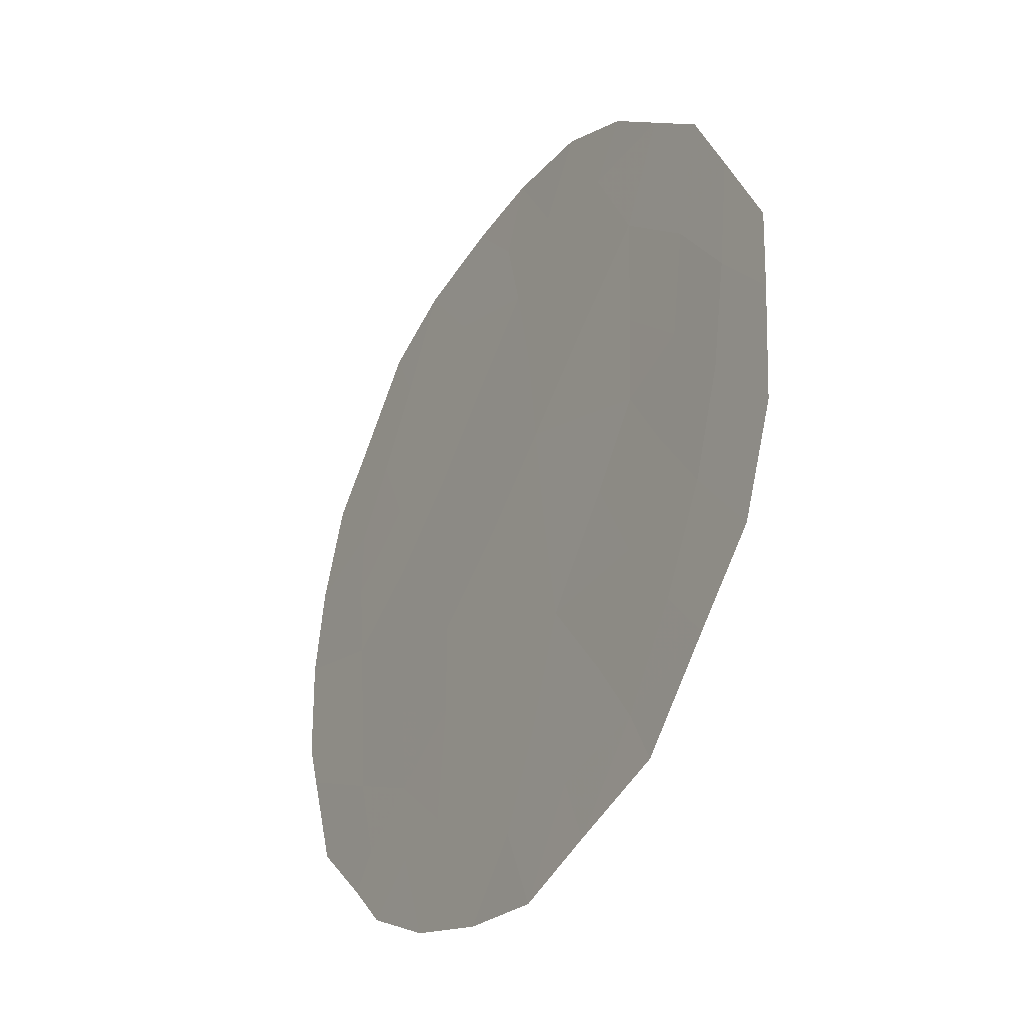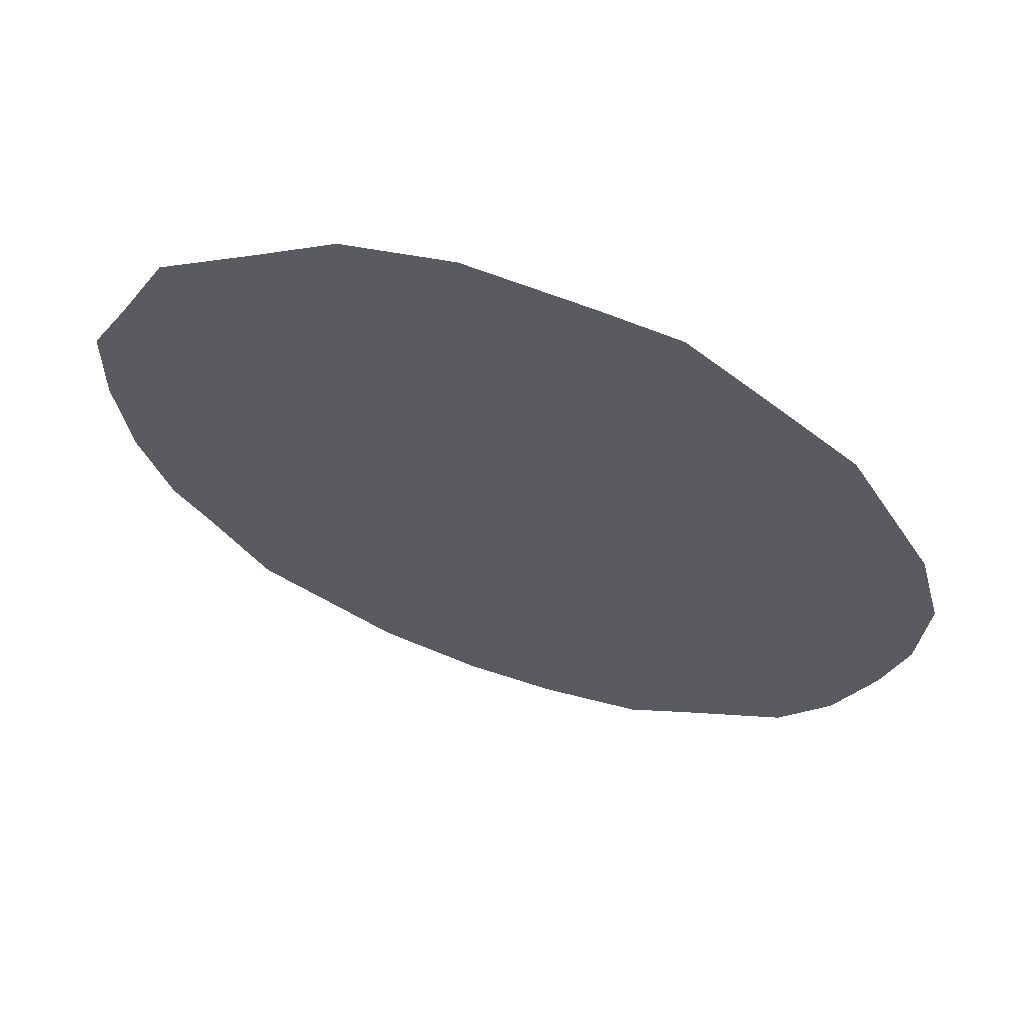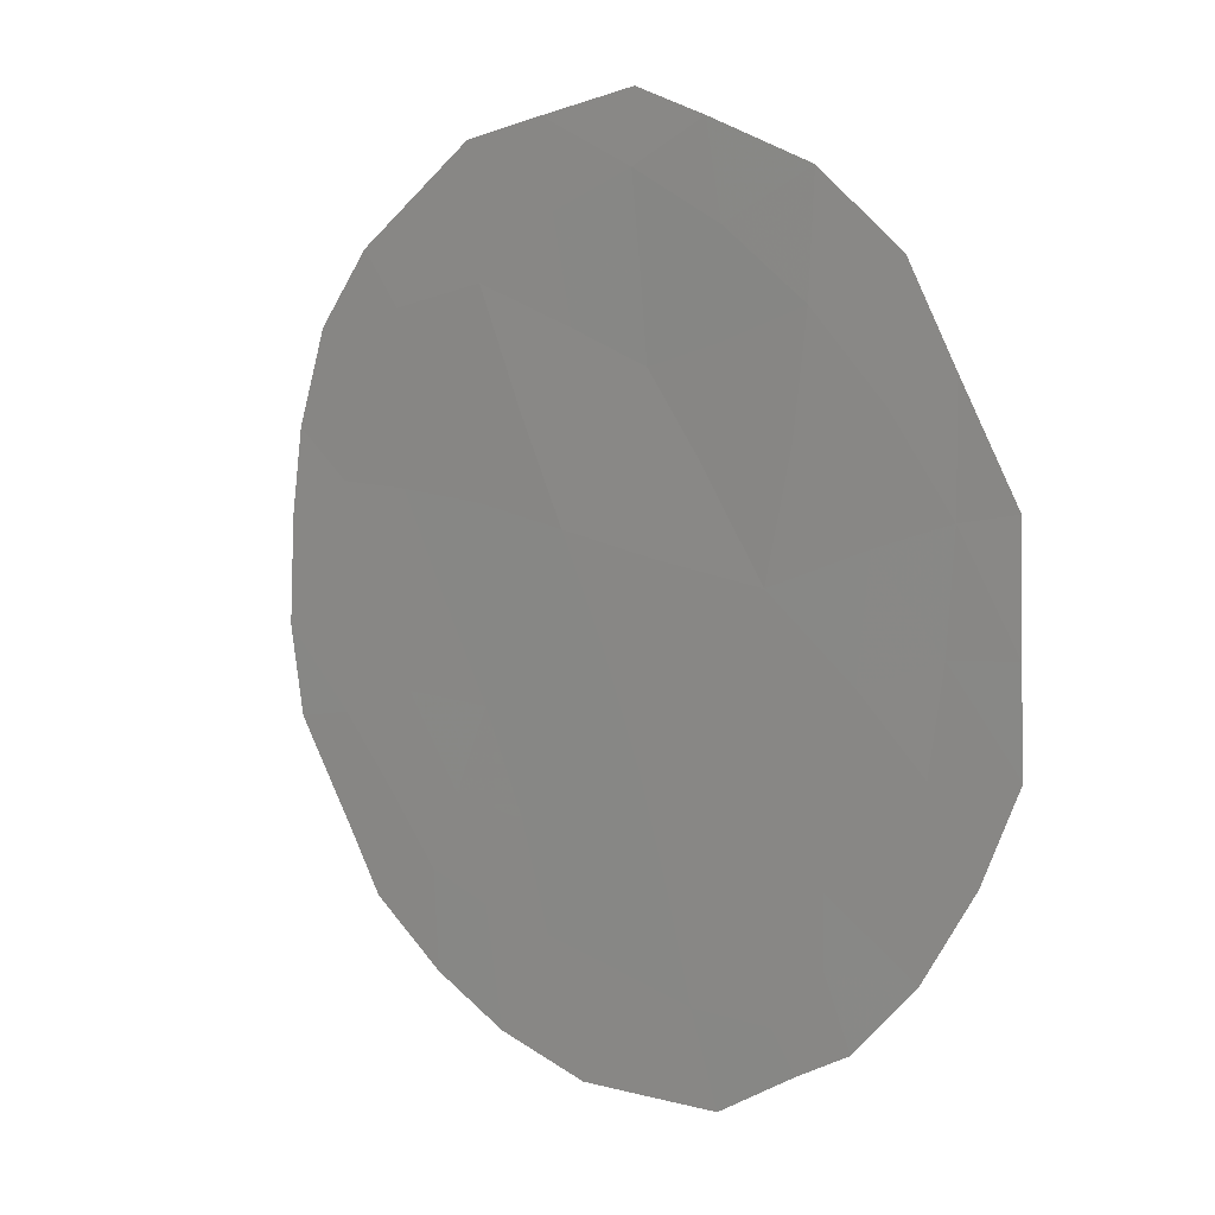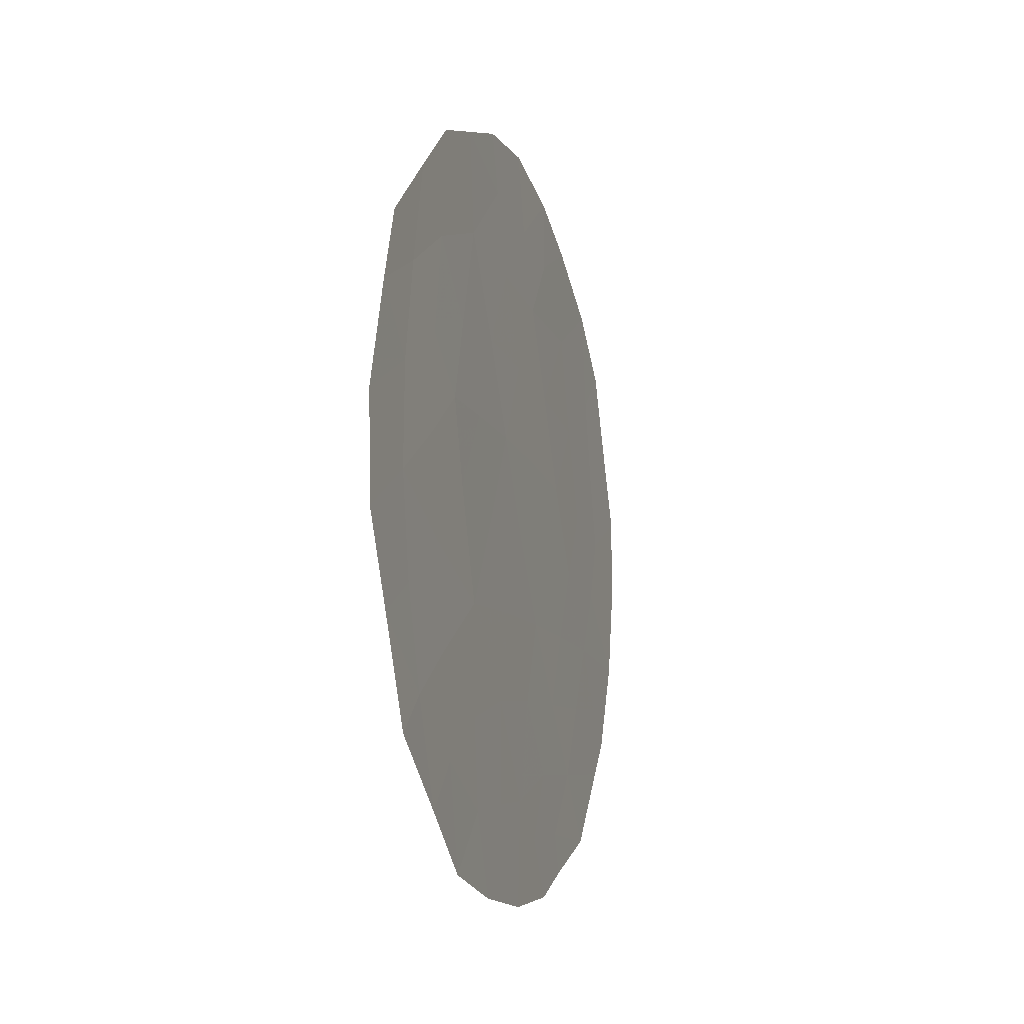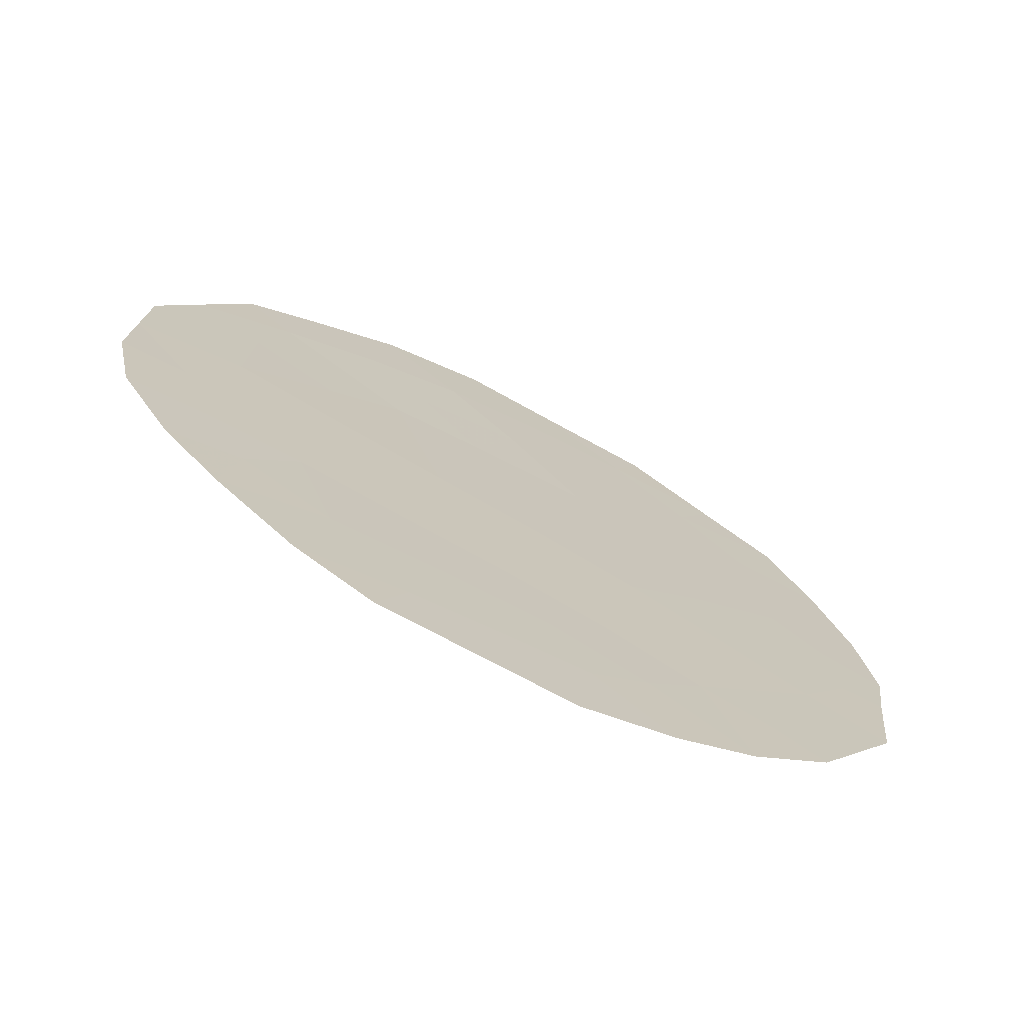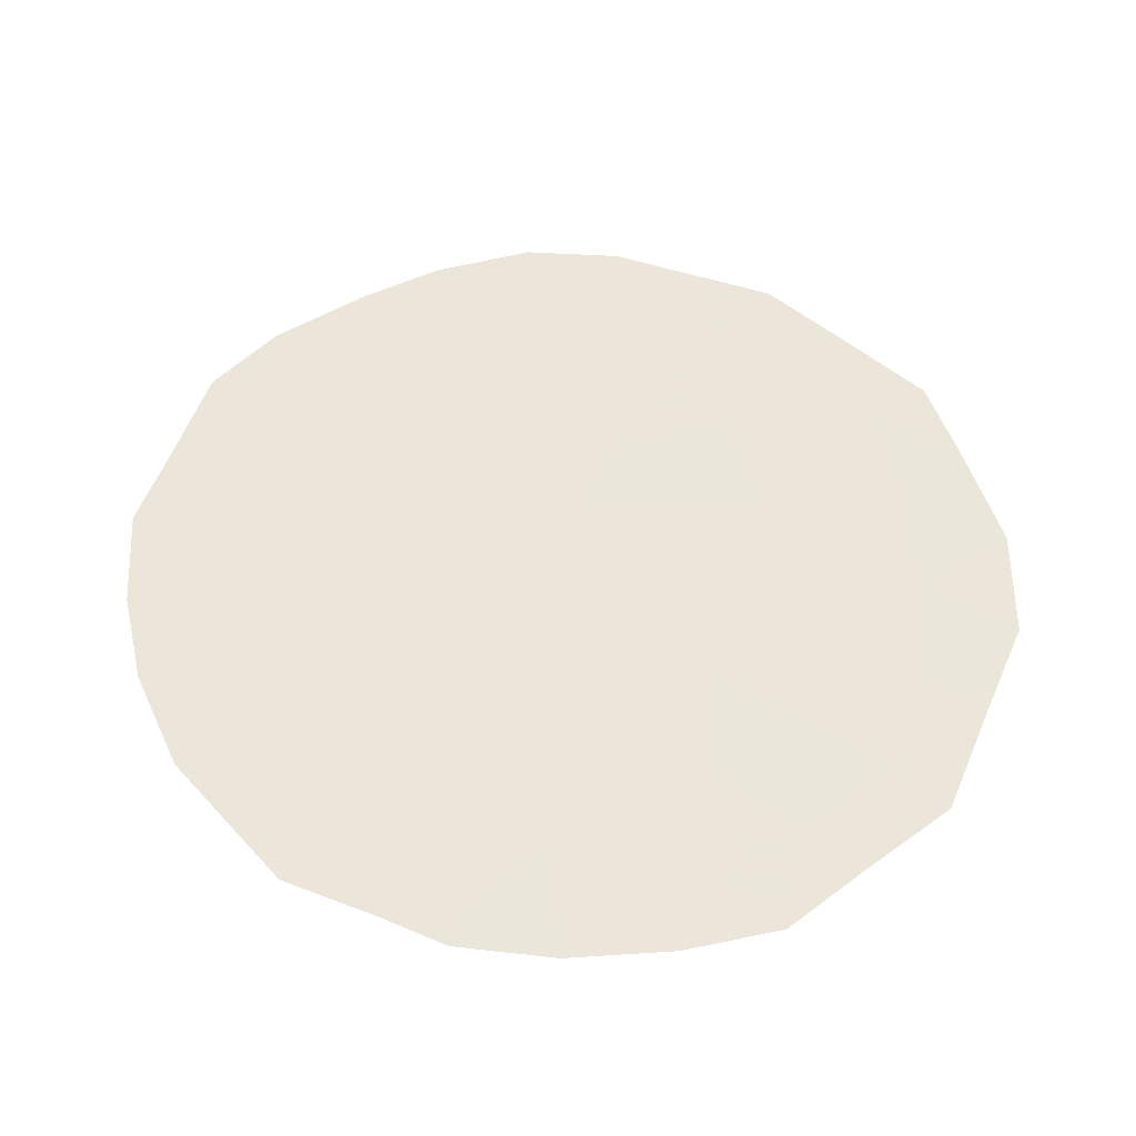
<metadata>
{"format":"obj","ext":"obj","renderer":"f3d","projection":"perspective","resolution":1024,"background":"white","views":[{"elev":73.6,"azim":12.1,"up":"+Z"},{"elev":32.1,"azim":111.0,"up":"+Z"},{"elev":55.6,"azim":-34.4,"up":"+Z"},{"elev":-11.3,"azim":46.7,"up":"+Y"},{"elev":-38.6,"azim":-120.9,"up":"+Z"},{"elev":-36.6,"azim":-59.9,"up":"+Y"}]}
</metadata>
<code>
v -79.12 -11.96 82.16
v -78.07 -10.97 84.05
v -78.24 -8.777 83.8
v -78.84 -9.877 82.7
v -80.3 -8.106 80.17
v -80.72 -10.09 79.38
v -81.62 -10.46 77.8
v -79.74 -9.904 81.13
v -80.85 -13.5 79.08
v -80.26 -11.87 80.17
v -80.96 -7.011 79.03
v -81.41 -7.584 78.22
v -78.77 -7.013 82.91
v -78.4 -7.652 83.54
v -78 -13.53 84.08
v -77.6 -11.51 84.84
v -77.62 -10.38 84.85
v -77.82 -9.21 84.52
v -82.02 -10.05 77.08
v -77.97 -8.419 84.28
v -81.88 -12.01 77.3
v -80.08 -6.366 80.61
v -79.27 -15 81.82
v -81.48 -13.4 77.98
v -81.09 -14.26 78.63
v -81.72 -8.231 77.67
v -81.91 -9.415 77.29
v -79.59 -6.44 81.47
v -78.79 -14.79 82.67
v -80.31 -14.95 80
v -80.62 -14.66 79.47
v -81.65 -13.01 77.69
v -78.49 -10.4 83.31
v -78.54 -9.343 83.24
v -80.92 -8.153 79.08
v -80.56 -7.414 79.72
v -78.68 -8.239 83.04
v -80.51 -9.073 79.77
v -81.05 -9.249 78.83
v -79.1 -13.16 82.17
v -78.6 -12.6 83.04
v -78.11 -9.863 84
v -78.94 -10.78 82.49
v -79.45 -10.9 81.6
v -79.25 -9.882 81.98
v -78.55 -11.49 83.19
v -81.99 -11.08 77.12
v -80.01 -8.964 80.67
v -80.24 -9.976 80.24
v -81.48 -11.16 78.03
v -80.97 -11.05 78.92
v -81.2 -10.28 78.54
v -79.73 -11.89 81.1
v -79.98 -10.91 80.67
v -80.57 -6.626 79.72
v -80.16 -7.242 80.44
v -79.52 -14 81.41
v -79.12 -14.12 82.1
v -78.12 -12.06 83.93
v -79.8 -7.997 81.07
v -79.67 -7.098 81.32
v -79.5 -8.905 81.57
v -81.54 -9.652 77.96
v -78.69 -13.68 82.87
v -78.43 -14.21 83.31
v -77.79 -12.43 84.48
v -80.48 -10.97 79.79
v -80.76 -11.87 79.28
v -79.56 -12.89 81.37
v -80.06 -12.79 80.5
v -80.34 -13.57 79.97
v -80.14 -14.33 80.31
v -80.56 -14.22 79.58
v -81.46 -12.58 78.02
v -81.07 -12.67 78.71
v -80.56 -12.73 79.62
v -79.8 -15.07 80.88
v -79 -8.985 82.44
v -79.18 -6.726 82.19
v -81.27 -11.9 78.37
v -79.22 -7.852 82.1
v -78.24 -13.11 83.67
v -81.46 -8.693 78.12
v -79.88 -13.92 80.78
f 33 34 42
f 3 37 14
f 38 39 35
f 2 17 16
f 64 40 41
f 2 42 17
f 43 44 45
f 46 43 33
f 3 14 20
f 38 48 49
f 7 50 47
f 52 50 7
f 53 54 44
f 36 55 56
f 9 25 24
f 35 83 12
f 59 41 46
f 60 56 61
f 48 60 62
f 65 82 15
f 82 59 66
f 51 67 68
f 67 49 54
f 53 69 70
f 71 72 73
f 25 73 31
f 52 63 39
f 80 75 74
f 76 70 71
f 40 57 69
f 9 73 25
f 45 62 78
f 68 76 75
f 37 34 78
f 3 20 18
f 81 61 79
f 2 33 42
f 33 4 34
f 42 34 3
f 5 35 36
f 36 35 11
f 55 36 11
f 11 35 12
f 13 37 81
f 37 13 14
f 5 38 35
f 38 6 39
f 64 58 40
f 41 40 1
f 18 42 3
f 42 18 17
f 4 43 45
f 43 1 44
f 45 44 8
f 2 46 33
f 46 1 43
f 33 43 4
f 7 47 19
f 6 38 49
f 38 5 48
f 49 48 8
f 50 21 47
f 6 51 52
f 51 80 50
f 52 51 50
f 1 53 44
f 53 10 54
f 44 54 8
f 5 36 56
f 56 55 22
f 57 58 23
f 77 57 23
f 2 59 46
f 59 82 41
f 46 41 1
f 81 60 61
f 60 5 56
f 61 56 22
f 61 28 79
f 28 61 22
f 8 48 62
f 48 5 60
f 62 60 81
f 19 63 7
f 63 27 83
f 27 63 19
f 82 65 64
f 58 64 29
f 65 29 64
f 59 16 66
f 16 59 2
f 66 15 82
f 80 51 68
f 51 6 67
f 68 67 10
f 10 67 54
f 67 6 49
f 54 49 8
f 10 53 70
f 53 1 69
f 70 69 84
f 9 71 73
f 71 84 72
f 73 72 30
f 73 30 31
f 74 32 21
f 6 52 39
f 52 7 63
f 39 63 83
f 24 75 9
f 75 24 74
f 32 74 24
f 9 76 71
f 76 10 70
f 71 70 84
f 23 58 29
f 1 40 69
f 40 58 57
f 69 57 84
f 72 77 30
f 4 45 78
f 45 8 62
f 80 68 75
f 68 10 76
f 75 76 9
f 37 3 34
f 78 34 4
f 81 79 13
f 83 26 12
f 80 21 50
f 35 39 83
f 80 74 21
f 78 62 81
f 78 81 37
f 82 64 41
f 83 27 26
f 84 77 72
f 84 57 77

</code>
